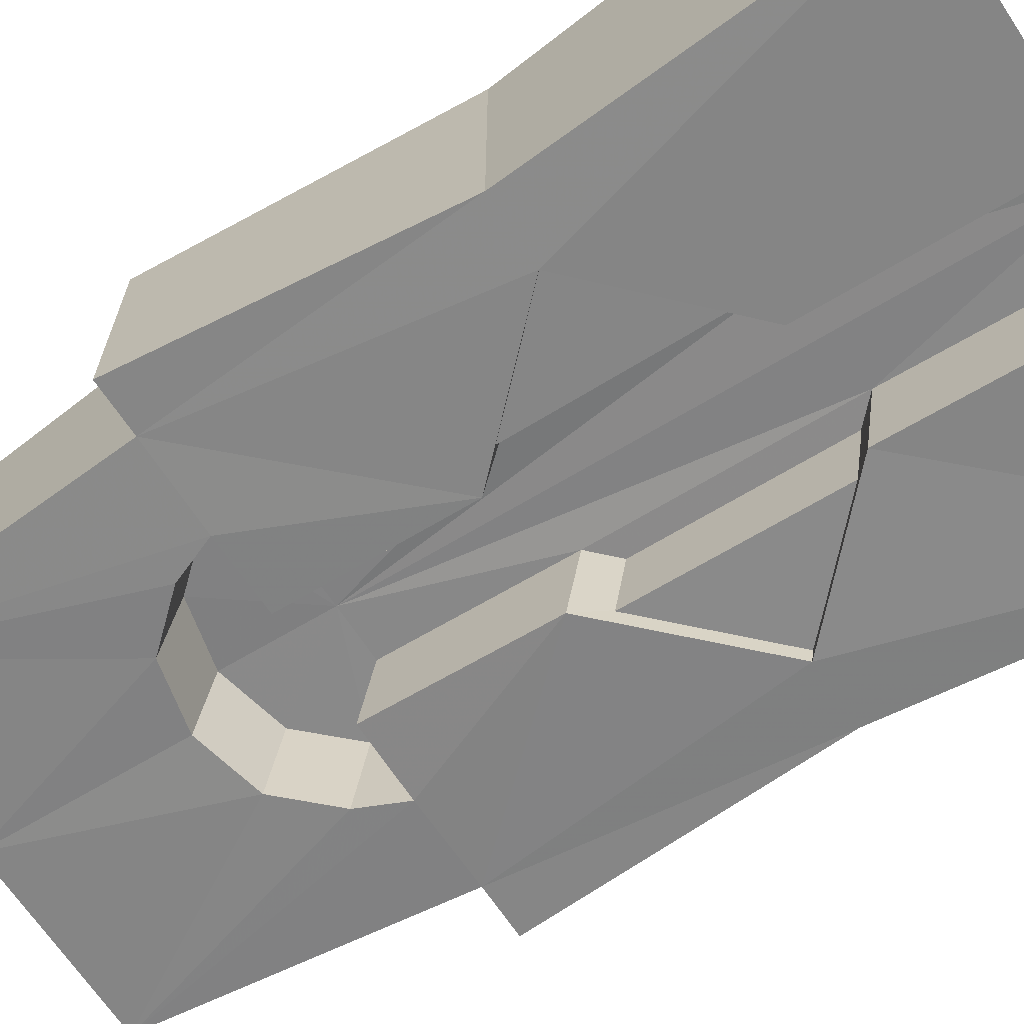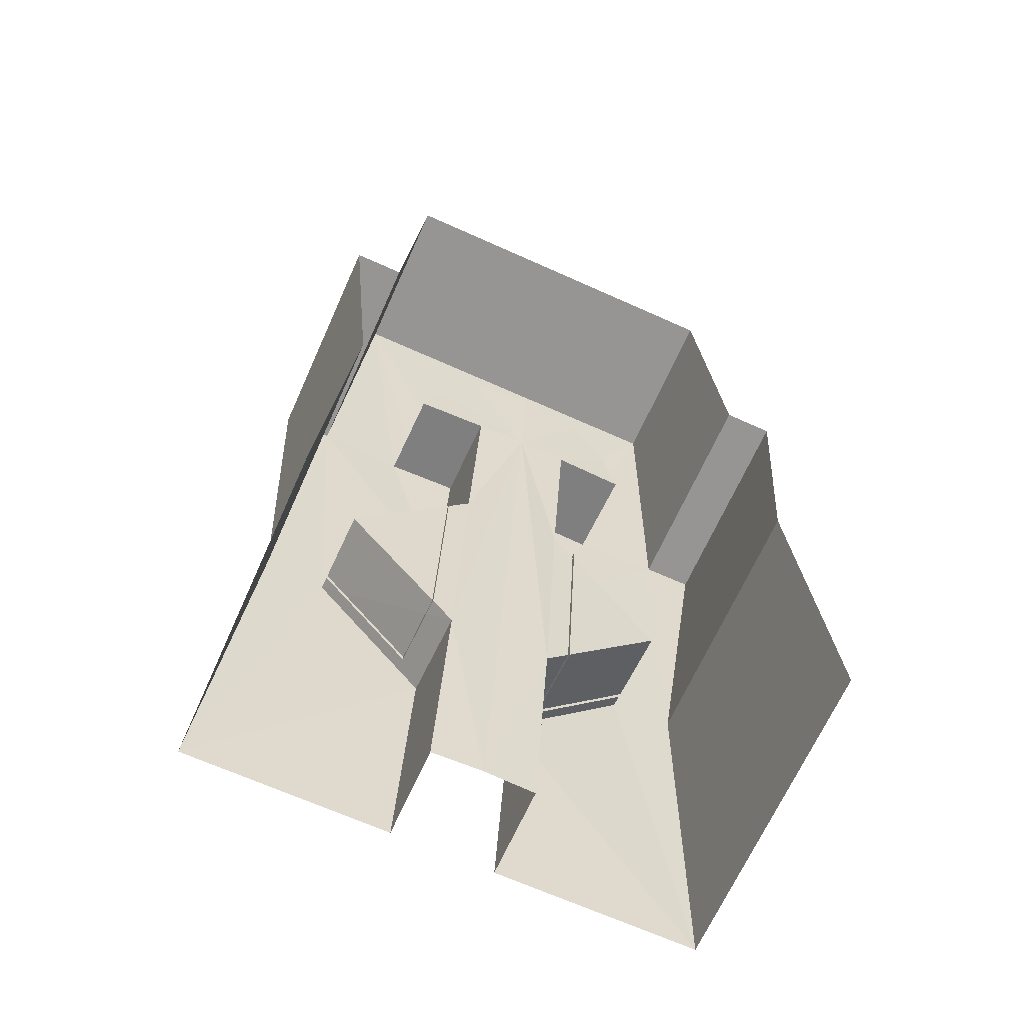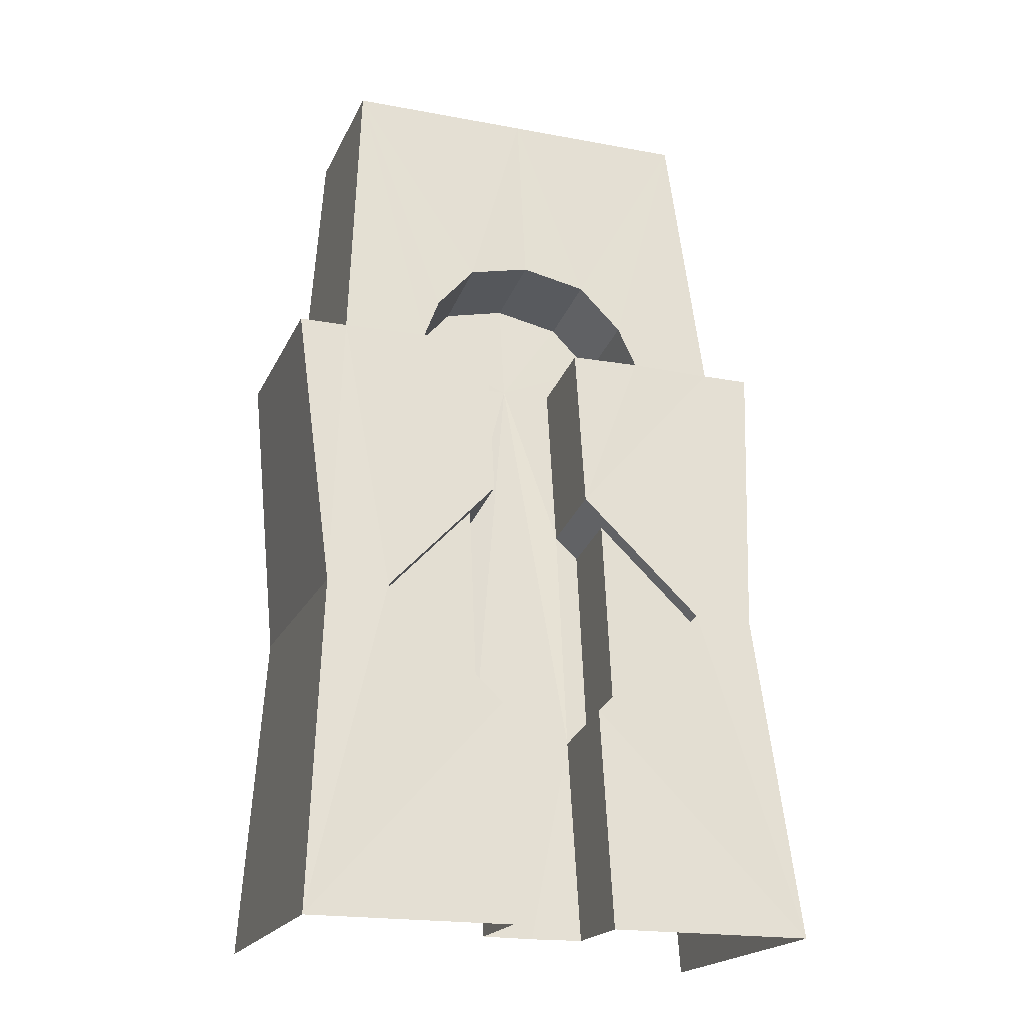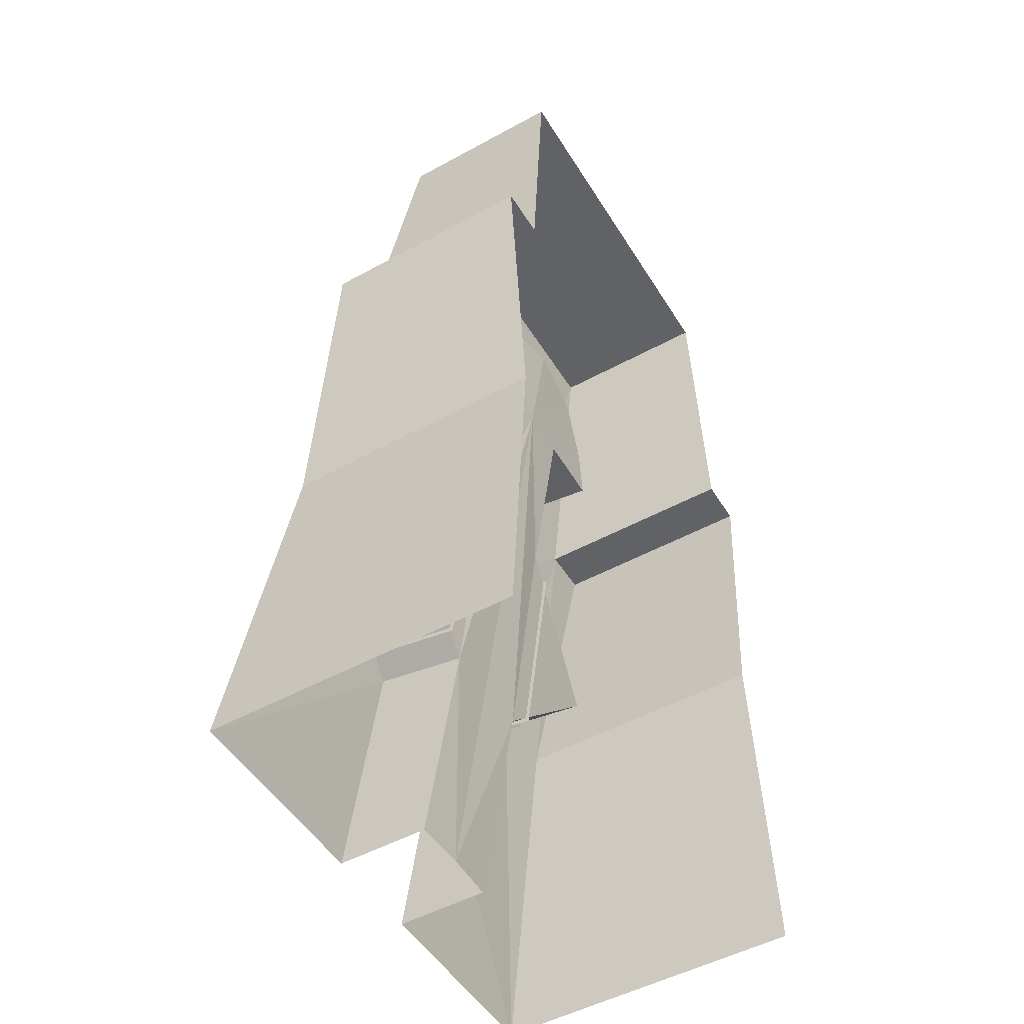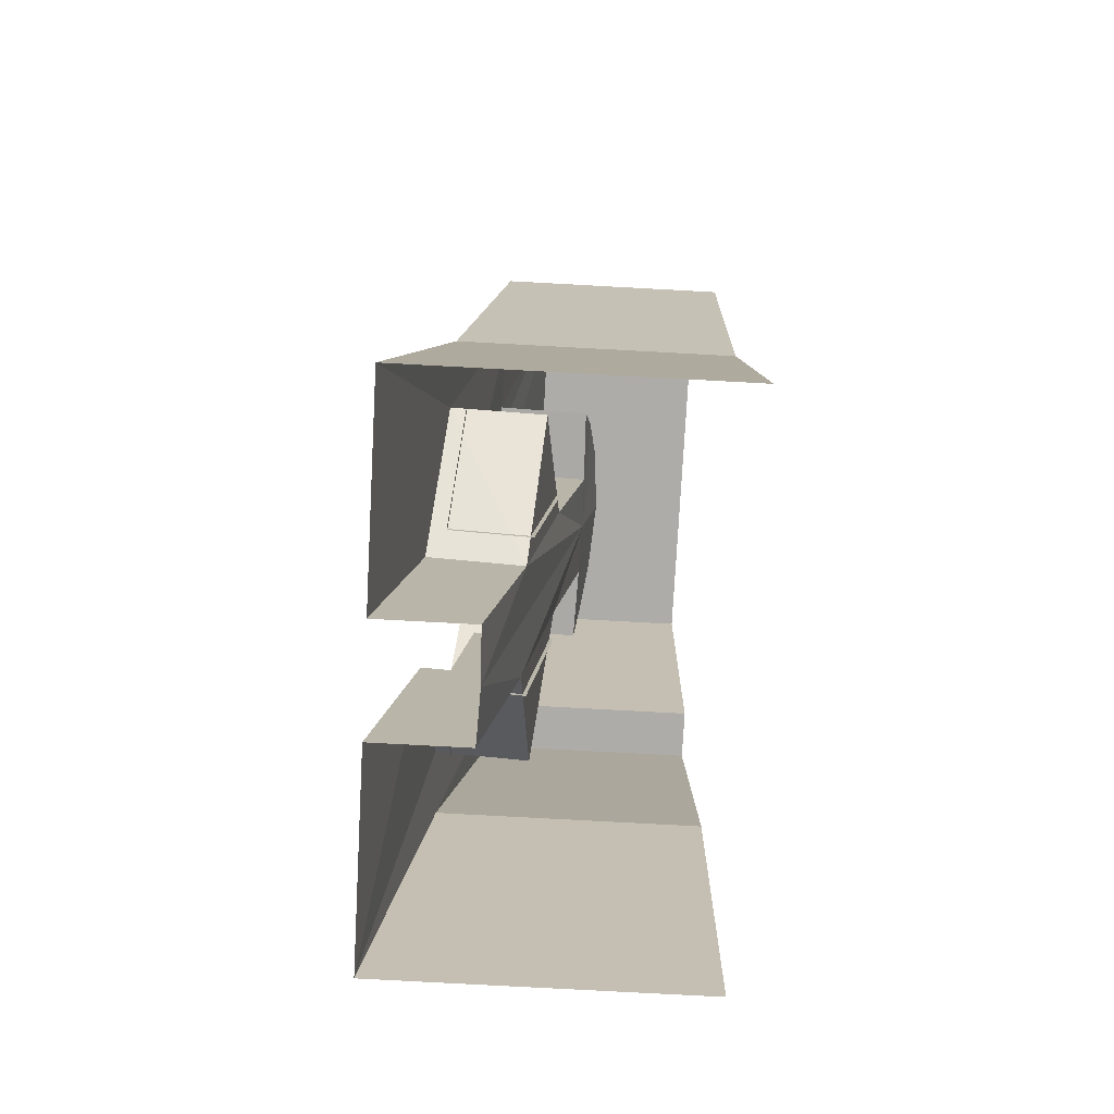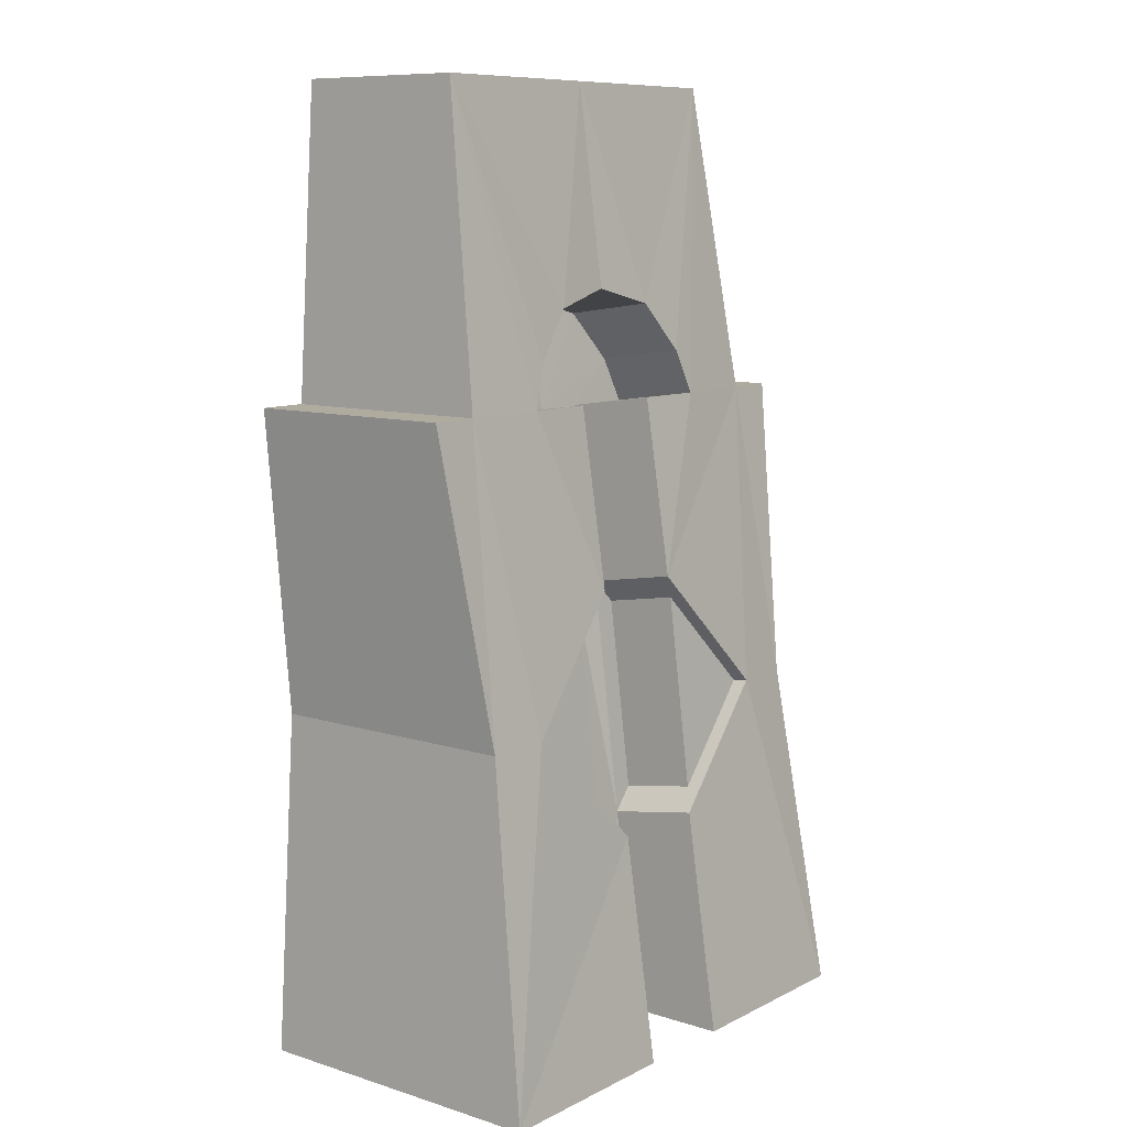
<metadata>
{"format":"obj","ext":"obj","renderer":"f3d","projection":"perspective","resolution":1024,"background":"white","views":[{"elev":-67.6,"azim":123.8,"up":"+Y"},{"elev":-67.6,"azim":155.8,"up":"+Z"},{"elev":-19.7,"azim":-19.1,"up":"+Z"},{"elev":-50.6,"azim":120.9,"up":"+Z"},{"elev":-76.9,"azim":86.9,"up":"+Z"},{"elev":9.7,"azim":-51.4,"up":"+Z"}]}
</metadata>
<code>
g mingjie_yewai_351_diaoxiang_02
v 1.9e-05 -4.79 178.7
v 1.4e-05 28.16 178.7
v -35.57 28.16 178.7
v -35.57 -4.79 178.7
v -48.46 -30.14 -0.1024
v -9.739 -23.89 42.24
v -32.01 -21.65 63.9
v -43.85 -21.07 63.9
v -48.46 28.16 -0.1025
v -48.46 -30.14 -0.1024
v -43.85 -21.07 63.9
v -43.85 28.16 63.9
v 7e-06 4.278 118.4
v -12.25 6.418 135.8
v -20.08 4.804 126.7
v -9.739 3.999 118.4
v -35.57 -4.79 178.7
v -35.57 28.16 178.7
v -39.74 28.16 120.9
v -39.74 -12.99 120.9
v -12.25 -10.85 138.3
v -35.57 -4.79 178.7
v -20.08 -12.46 129.1
v -9.739 -12.87 -0.07993
v -1.1e-05 -12.53 -0.1276
v -9.739 -6.618 39.42
v 1.3e-05 -9.853 141.4
v 1.9e-05 -4.79 178.7
v -39.74 -12.99 120.9
v -23.35 -13.61 120.9
v -9.739 -18.39 87.39
v -9.739 -13.27 120.9
v -9.739 -30.14 -0.1024
v -12.25 -10.85 138.3
v -20.08 -12.46 129.1
v -20.08 4.804 126.7
v -12.25 6.418 135.8
v -23.35 -13.61 120.9
v -23.35 3.654 118.4
v -23.35 -13.61 120.9
v -9.739 -13.27 120.9
v -9.739 3.999 118.4
v -23.35 3.654 118.4
v -9.739 -13.27 120.9
v -9.739 -18.39 87.39
v -9.739 -1.119 84.57
v -9.739 3.999 118.4
v -9.739 -18.39 87.39
v -32.01 -21.65 63.9
v -32.01 -4.38 61.46
v -9.739 -1.119 84.57
v -32.01 -21.65 63.9
v -9.739 -23.89 42.24
v -9.739 -6.618 39.42
v -32.01 -4.38 61.46
v -9.739 -23.89 42.24
v -9.739 -30.14 -0.1024
v -9.739 -12.87 -0.07993
v -9.739 -6.618 39.42
v 1e-05 7.416 139
v -23.35 3.654 118.4
v -9.739 -1.119 84.57
v -9.739 -1.119 84.57
v -32.01 -4.38 61.46
v -9.739 -6.618 39.42
v -49.09 -12.99 120.9
v -49.09 28.16 120.9
v -43.85 28.16 63.9
v -43.85 -21.07 63.9
v -39.74 -12.99 120.9
v -39.74 28.16 120.9
v -49.09 28.16 120.9
v -49.09 -12.99 120.9
v -49.09 -12.99 120.9
v -14.01 -15.9 83.4
v -14.01 -20.57 45.05
v -14.01 -5.602 42.61
v -14.01 -0.9322 80.96
v -14.01 -20.57 45.05
v -14.01 -15.9 83.4
v -32.92 -18.67 63.5
v 1.3e-05 -9.853 141.4
v 1e-05 7.416 139
v 35.57 -4.79 178.7
v 35.57 28.16 178.7
v 48.46 -30.14 -0.1024
v 43.85 -21.07 63.9
v 32.01 -21.65 63.9
v 9.739 -23.89 42.24
v 48.46 28.16 -0.1025
v 43.85 28.16 63.9
v 43.85 -21.07 63.9
v 48.46 -30.14 -0.1024
v 9.739 3.999 118.4
v 20.08 4.804 126.7
v 12.25 6.418 135.8
v 35.57 -4.79 178.7
v 39.74 -12.99 120.9
v 39.74 28.16 120.9
v 35.57 28.16 178.7
v 12.25 -10.85 138.3
v 20.08 -12.46 129.1
v 35.57 -4.79 178.7
v 9.739 -12.87 -0.07993
v 9.739 -6.618 39.42
v 23.35 -13.61 120.9
v 39.74 -12.99 120.9
v 9.739 -13.27 120.9
v 9.739 -18.39 87.39
v 9.739 -30.14 -0.1024
v 12.25 -10.85 138.3
v 12.25 6.418 135.8
v 20.08 4.804 126.7
v 20.08 -12.46 129.1
v 23.35 3.654 118.4
v 23.35 -13.61 120.9
v 23.35 -13.61 120.9
v 23.35 3.654 118.4
v 9.739 3.999 118.4
v 9.739 -13.27 120.9
v 9.739 -13.27 120.9
v 9.739 3.999 118.4
v 9.739 -1.119 84.57
v 9.739 -18.39 87.39
v 9.739 -18.39 87.39
v 9.739 -1.119 84.57
v 32.01 -4.38 61.46
v 32.01 -21.65 63.9
v 32.01 -21.65 63.9
v 32.01 -4.38 61.46
v 9.739 -6.618 39.42
v 9.739 -23.89 42.24
v 9.739 -23.89 42.24
v 9.739 -6.618 39.42
v 9.739 -12.87 -0.07993
v 9.739 -30.14 -0.1024
v 23.35 3.654 118.4
v 9.739 -1.119 84.57
v 9.739 -1.119 84.57
v 9.739 -6.618 39.42
v 32.01 -4.38 61.46
v 49.09 -12.99 120.9
v 43.85 -21.07 63.9
v 43.85 28.16 63.9
v 49.09 28.16 120.9
v 39.74 -12.99 120.9
v 49.09 -12.99 120.9
v 49.09 28.16 120.9
v 39.74 28.16 120.9
v 49.09 -12.99 120.9
v 14.01 -15.9 83.4
v 14.01 -0.9322 80.96
v 14.01 -5.602 42.61
v 14.01 -20.57 45.05
v 14.01 -20.57 45.05
v 32.92 -18.67 63.5
v 14.01 -15.9 83.4
f 1 2 3
f 3 4 1
f 5 6 7
f 7 8 5
f 9 10 11
f 11 12 9
f 13 14 15
f 15 16 13
f 17 18 19
f 19 20 17
f 21 22 23
f 24 25 26
f 21 27 28
f 28 22 21
f 22 29 30
f 30 23 22
f 30 29 31
f 31 32 30
f 5 33 6
f 34 35 36
f 36 37 34
f 35 38 39
f 39 36 35
f 40 41 42
f 42 43 40
f 44 45 46
f 46 47 44
f 48 49 50
f 50 51 48
f 52 53 54
f 54 55 52
f 56 57 58
f 58 59 56
f 13 60 14
f 15 61 16
f 13 16 62
f 63 64 65
f 13 62 26
f 26 25 13
f 66 67 68
f 68 69 66
f 7 31 29
f 29 8 7
f 70 71 72
f 72 73 70
f 29 74 8
f 75 76 77
f 77 78 75
f 79 80 81
f 82 34 37
f 37 83 82
f 1 84 85
f 85 2 1
f 86 87 88
f 88 89 86
f 90 91 92
f 92 93 90
f 13 94 95
f 95 96 13
f 97 98 99
f 99 100 97
f 101 102 103
f 104 105 25
f 101 103 28
f 28 27 101
f 103 102 106
f 106 107 103
f 106 108 109
f 109 107 106
f 86 89 110
f 111 112 113
f 113 114 111
f 114 113 115
f 115 116 114
f 117 118 119
f 119 120 117
f 121 122 123
f 123 124 121
f 125 126 127
f 127 128 125
f 129 130 131
f 131 132 129
f 133 134 135
f 135 136 133
f 13 96 60
f 95 94 137
f 13 138 94
f 139 140 141
f 13 25 105
f 105 138 13
f 142 143 144
f 144 145 142
f 88 87 107
f 107 109 88
f 146 147 148
f 148 149 146
f 107 87 150
f 151 152 153
f 153 154 151
f 155 156 157
f 82 83 112
f 112 111 82

</code>
